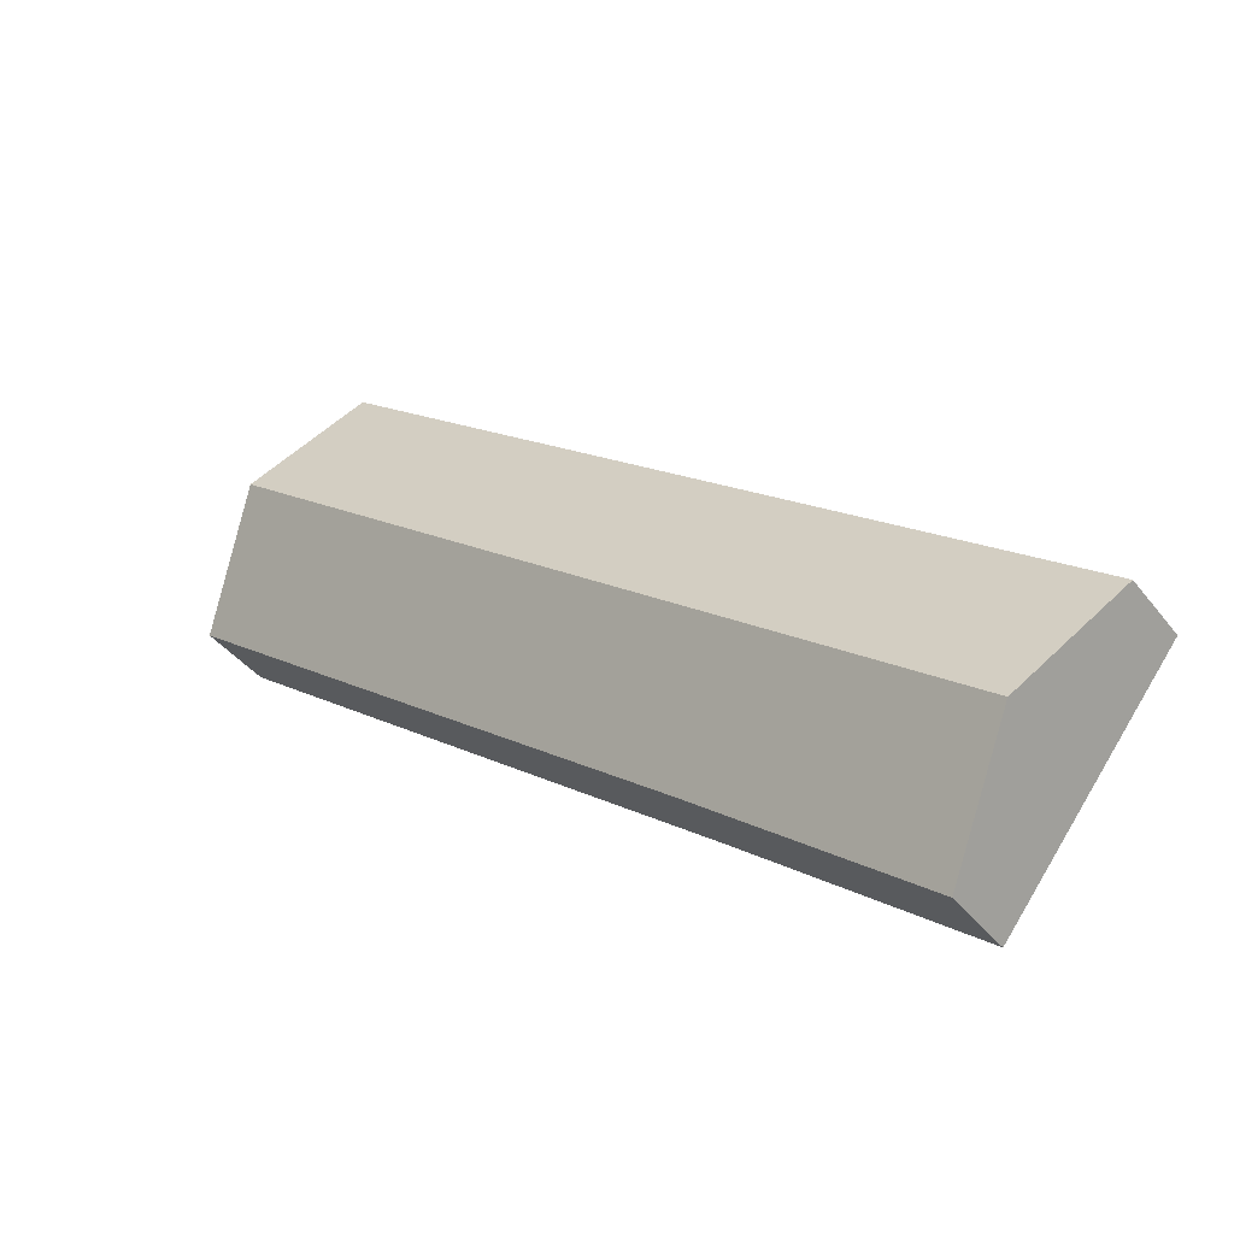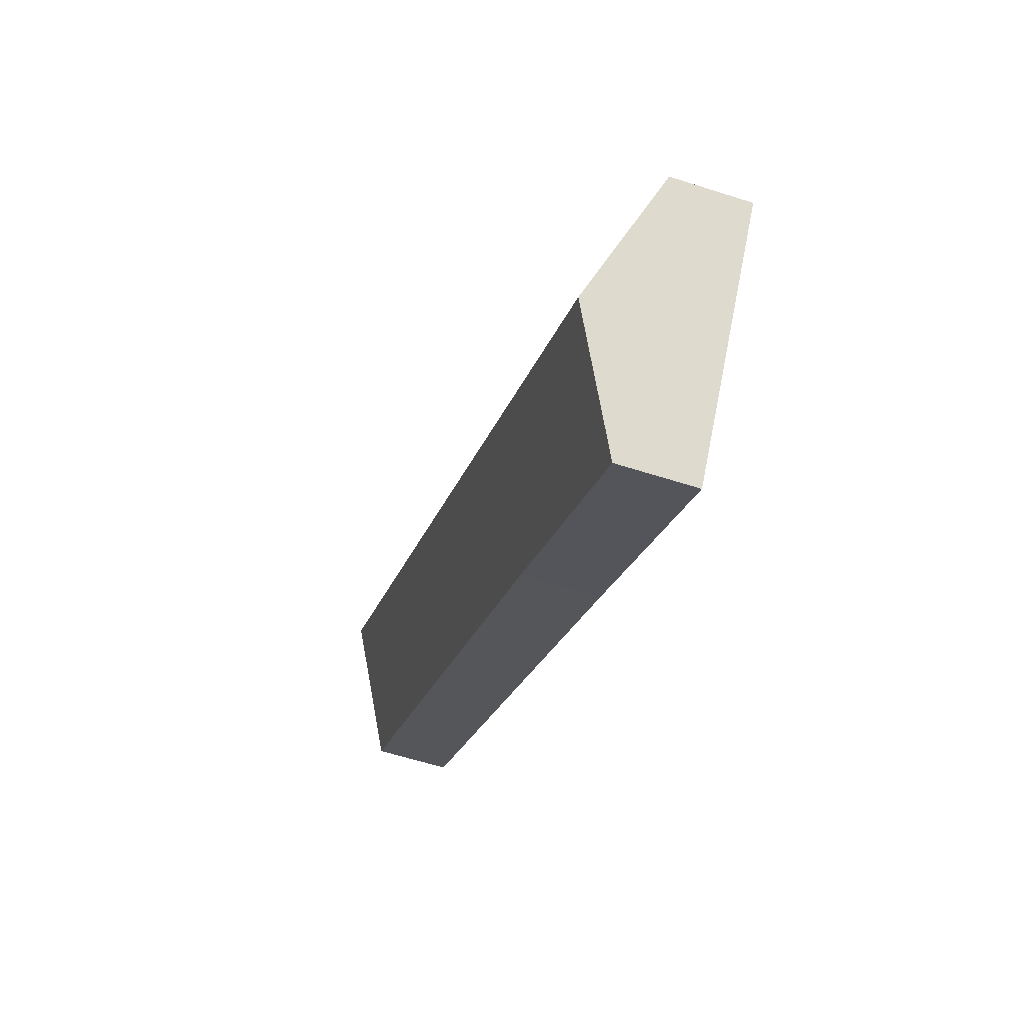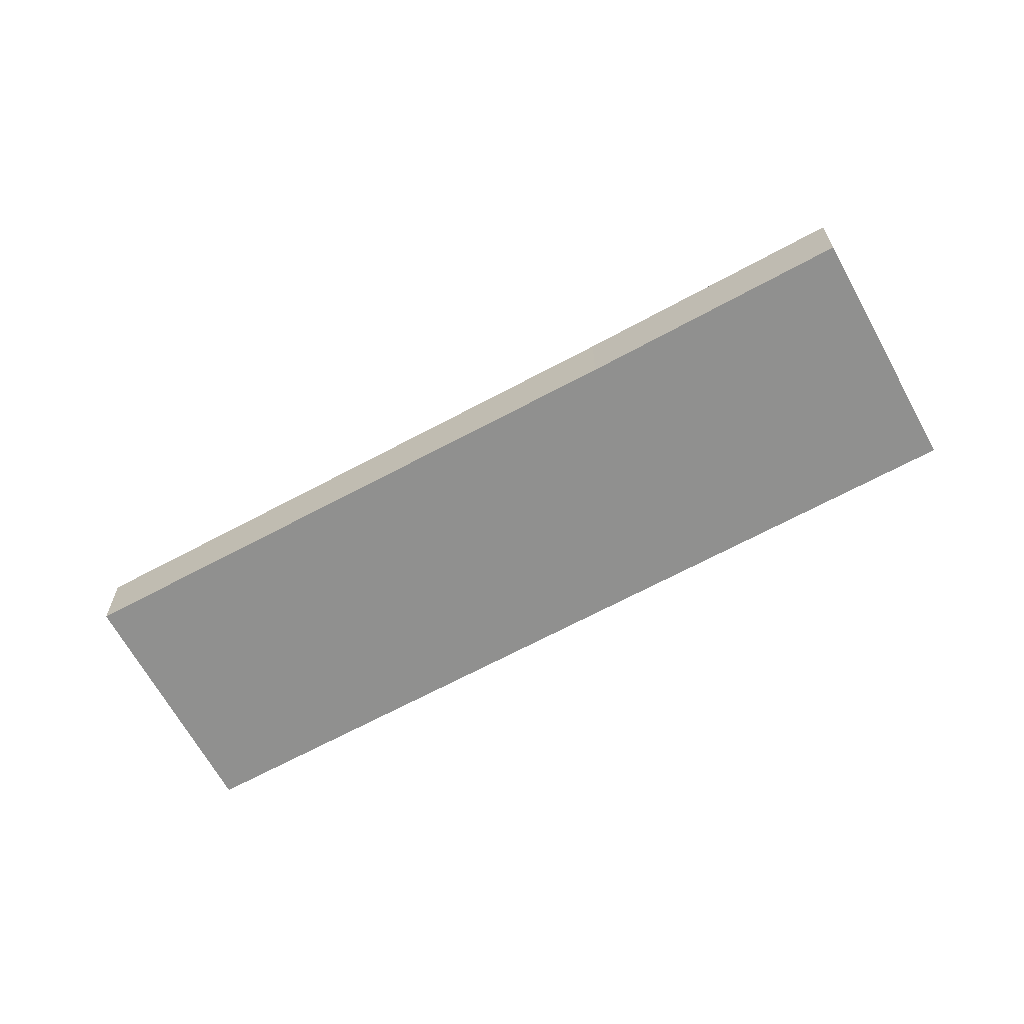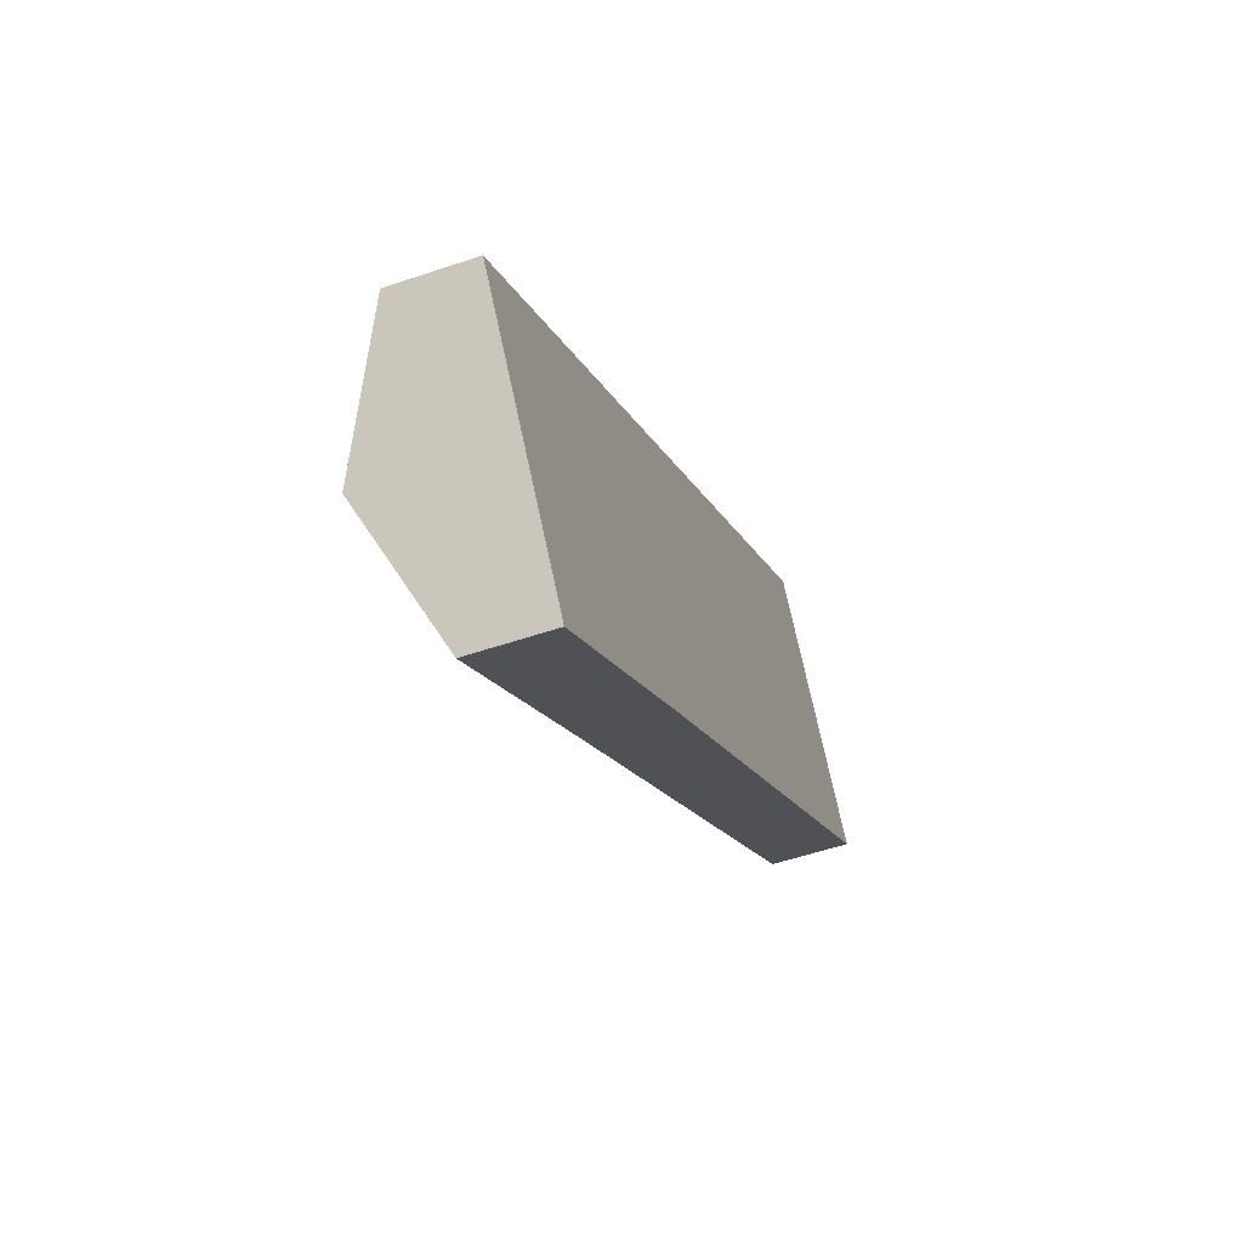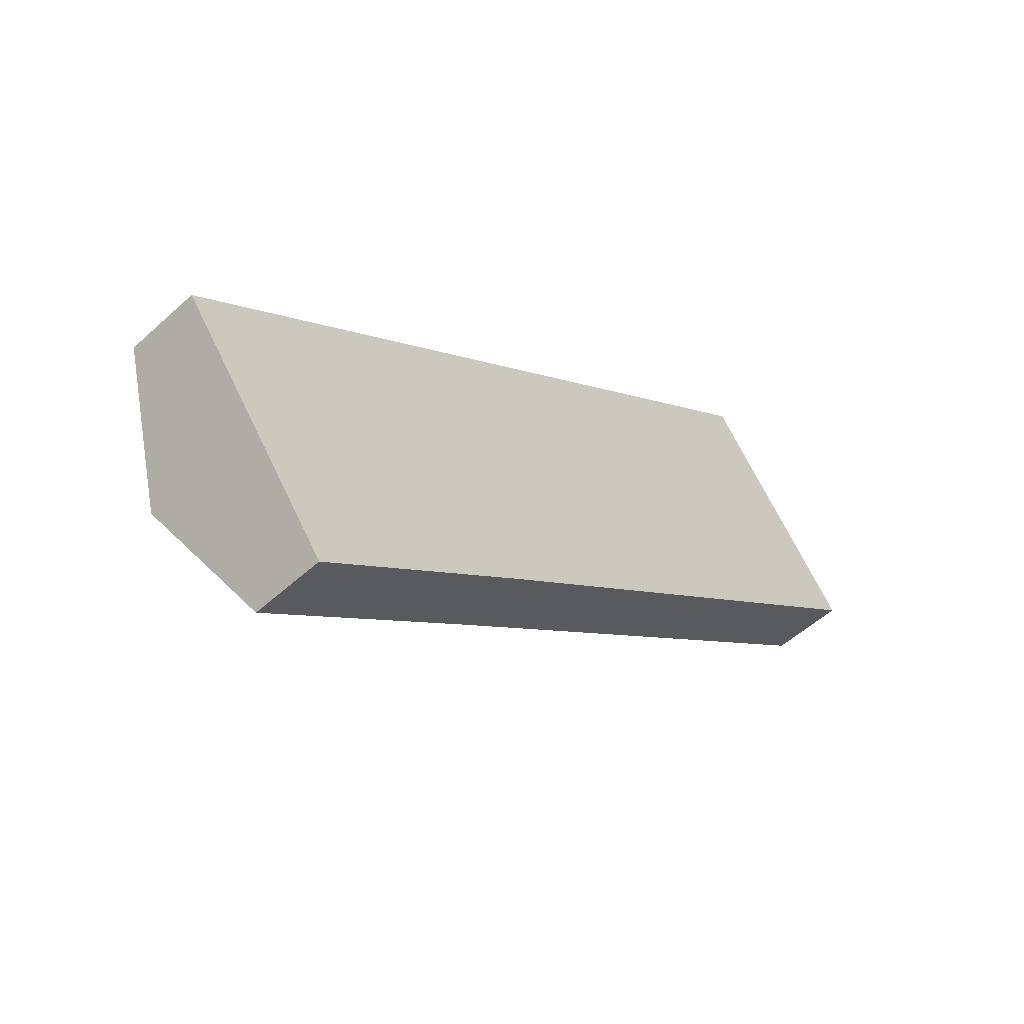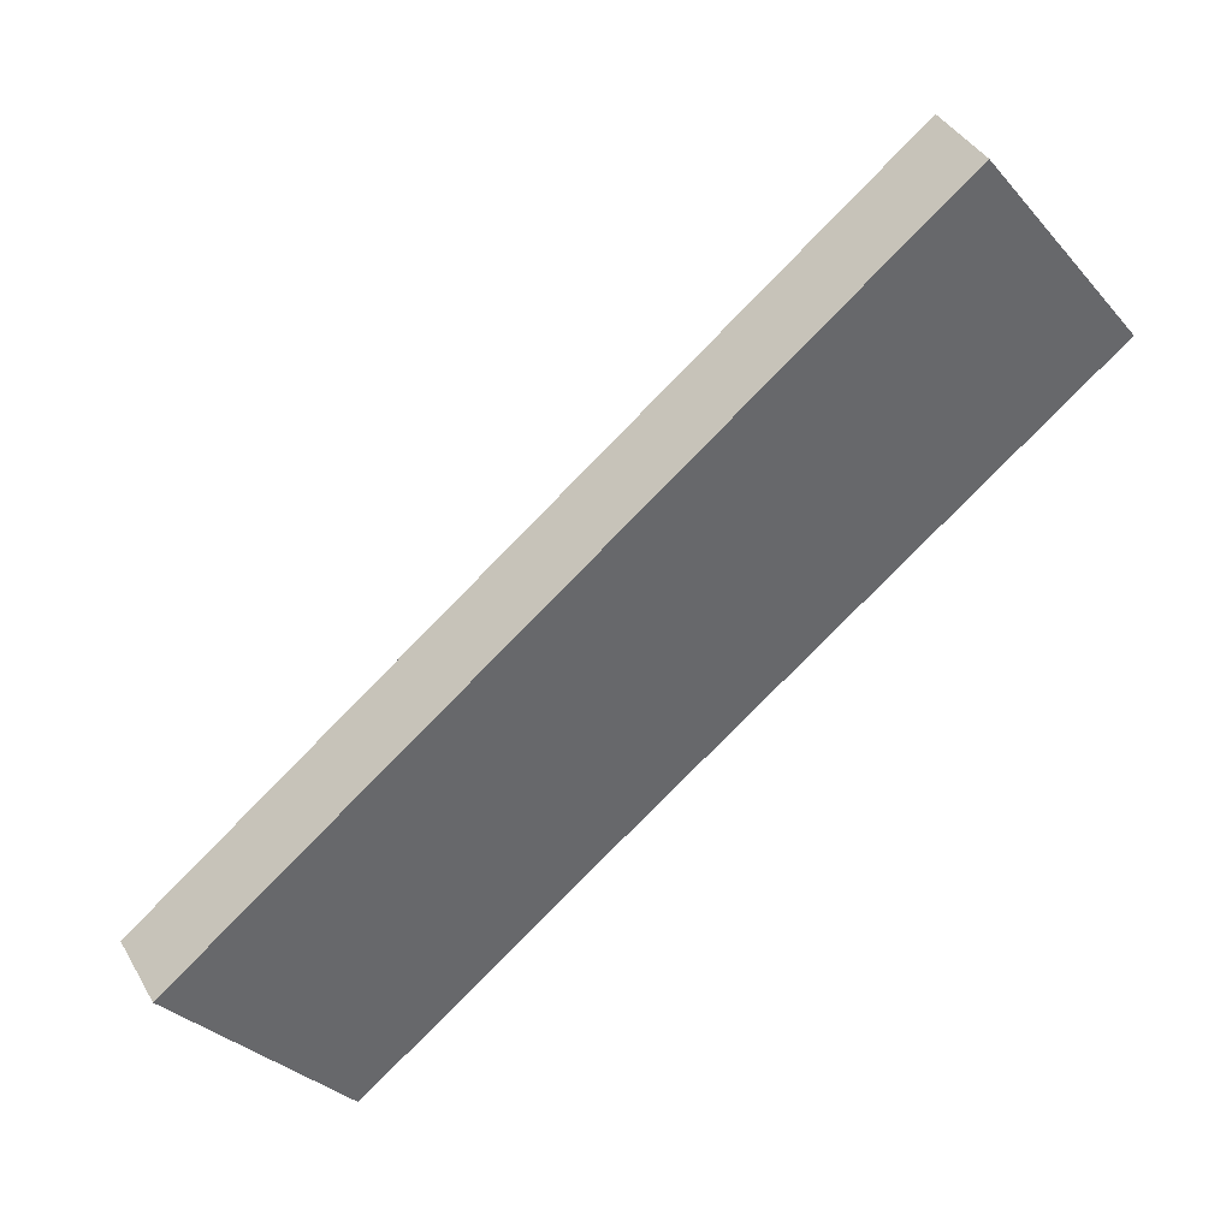
<metadata>
{"format":"obj","ext":"obj","renderer":"f3d","projection":"perspective","resolution":1024,"background":"white","views":[{"elev":-39.7,"azim":-146.4,"up":"+Z"},{"elev":-59.6,"azim":-108.3,"up":"+Z"},{"elev":-65.5,"azim":170.9,"up":"+Y"},{"elev":-53.0,"azim":-69.9,"up":"+Z"},{"elev":-52.6,"azim":-45.5,"up":"+Z"},{"elev":40.1,"azim":-27.5,"up":"+Z"}]}
</metadata>
<code>
v  0 3.394 2.078e-16
v  36.79 5.853 20.88
v  3.71 5.853 -4.782
v  24.63 3.394 19.11
v  33.09 3.394 25.68
v  40.51 3.377 16.05
v  24.63 3.415 3.851
v  17.62 3.432 -1.534
v  7.397 3.41 -9.534
v  7.397 5.838e-16 -9.534
v  3.71 2.928e-16 -4.782
v  0 0 0
v  24.63 -1.17e-15 19.11
v  33.09 -1.572e-15 25.68
v  36.79 -1.279e-15 20.88
v  40.51 -9.83e-16 16.05
v  24.63 -2.358e-16 3.851
v  17.62 9.393e-17 -1.534
g defaultobject
f 1 2 3
f 2 1 4
f 2 4 5
f 6 3 2
f 3 6 7
f 3 7 8
f 3 8 9
f 10 3 9
f 3 10 11
f 3 11 1
f 1 11 12
f 12 4 1
f 4 12 13
f 4 13 5
f 5 13 14
f 14 2 5
f 2 14 15
f 2 15 6
f 6 15 16
f 16 7 6
f 7 16 17
f 7 17 8
f 8 17 18
f 8 18 9
f 9 18 10
f 13 15 14
f 15 13 16
f 16 13 17
f 17 13 12
f 17 12 18
f 18 12 10
f 10 12 11

</code>
